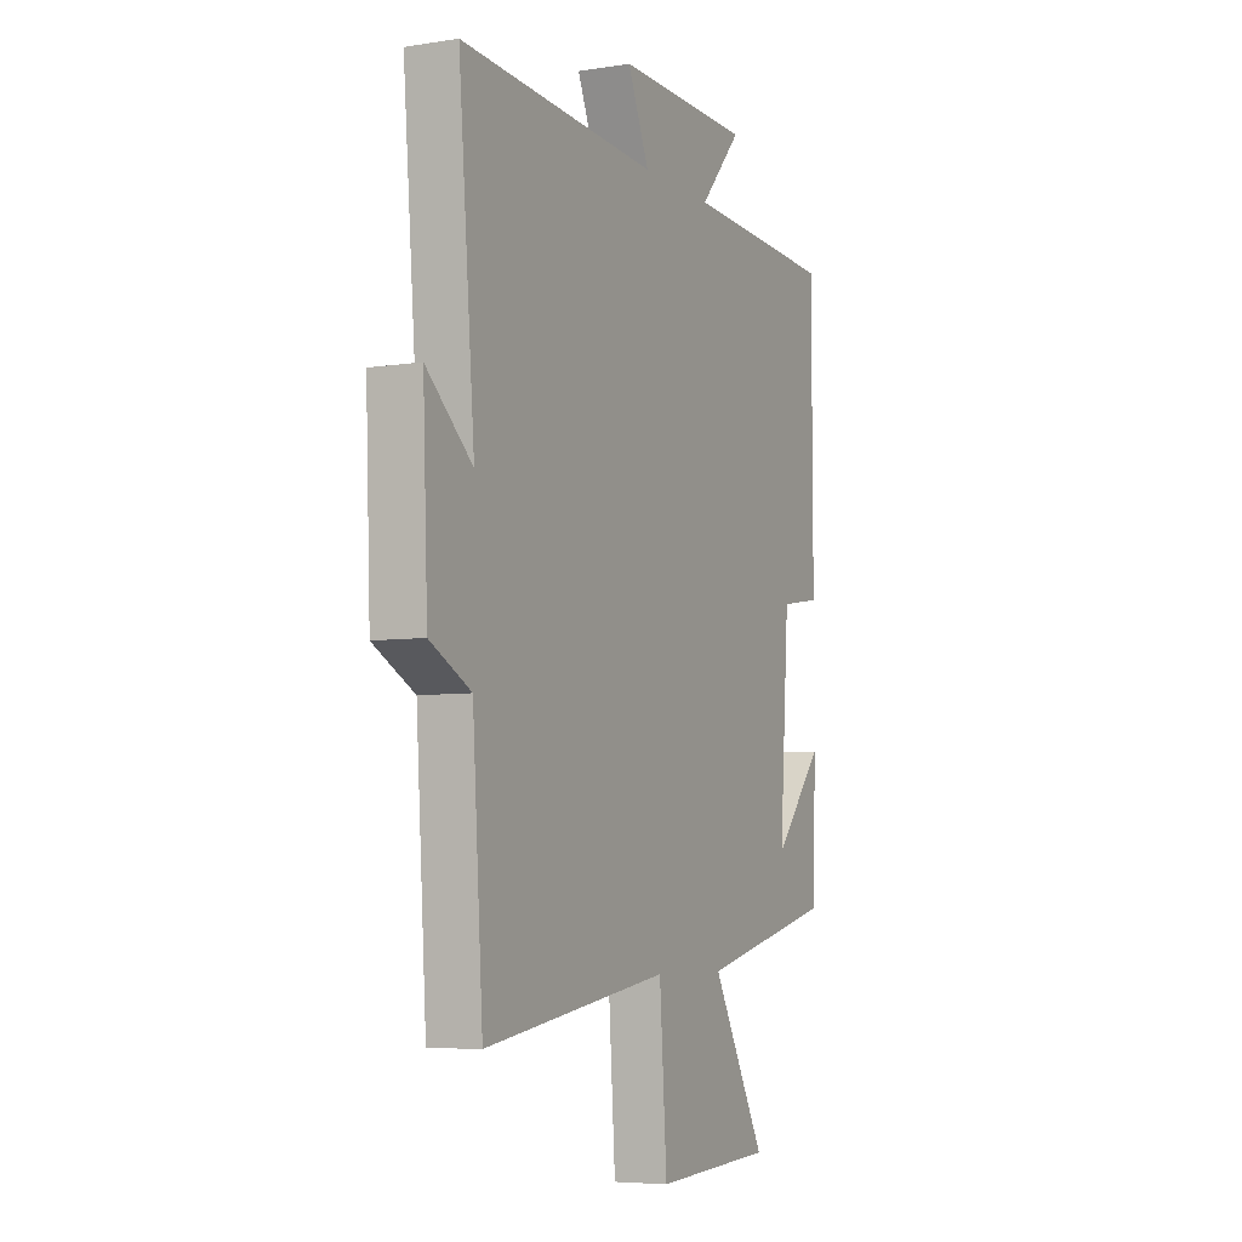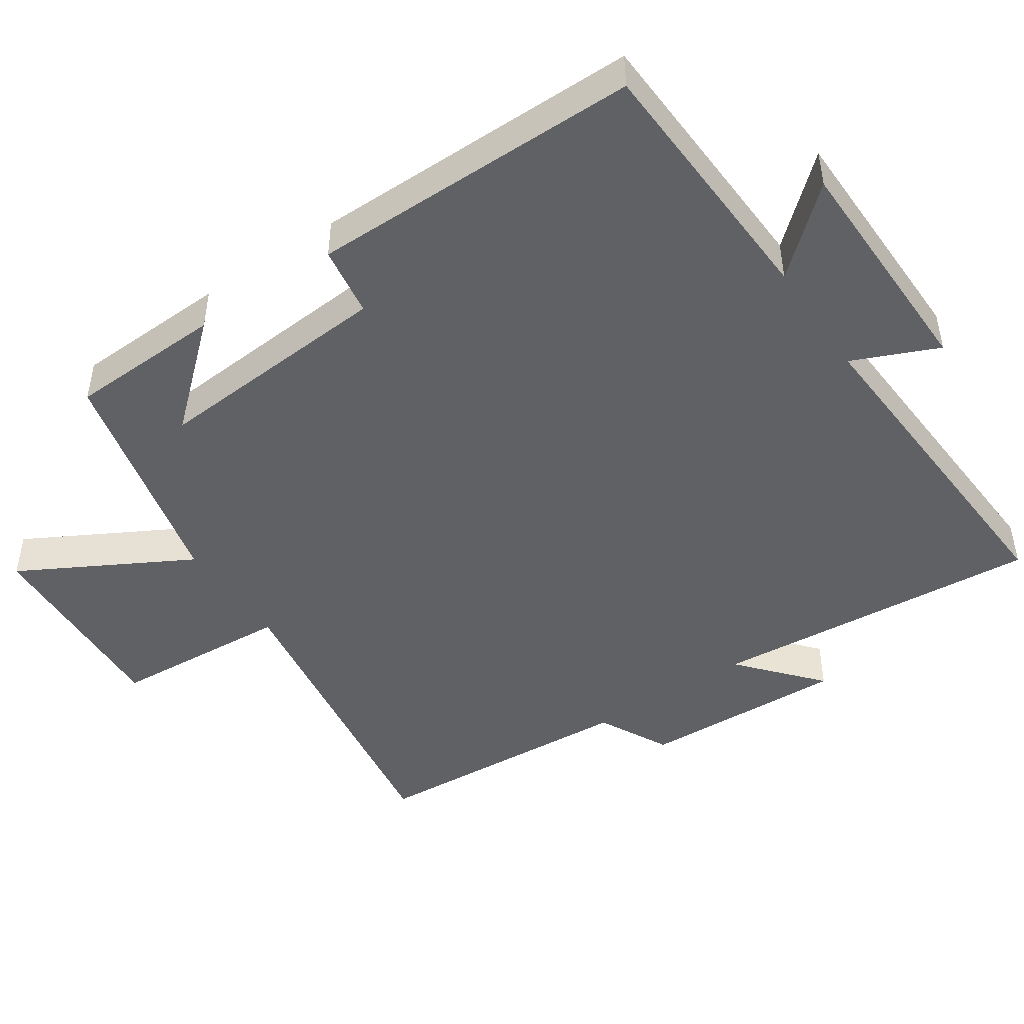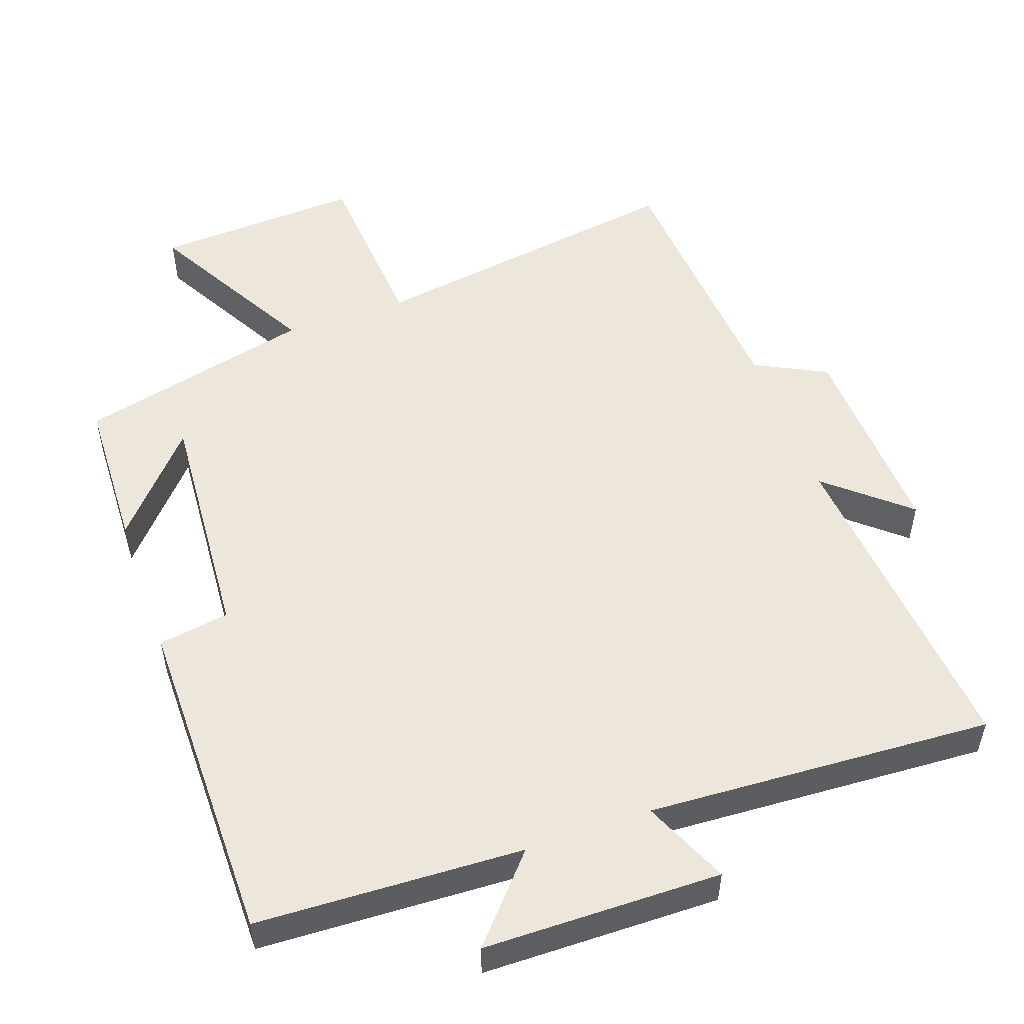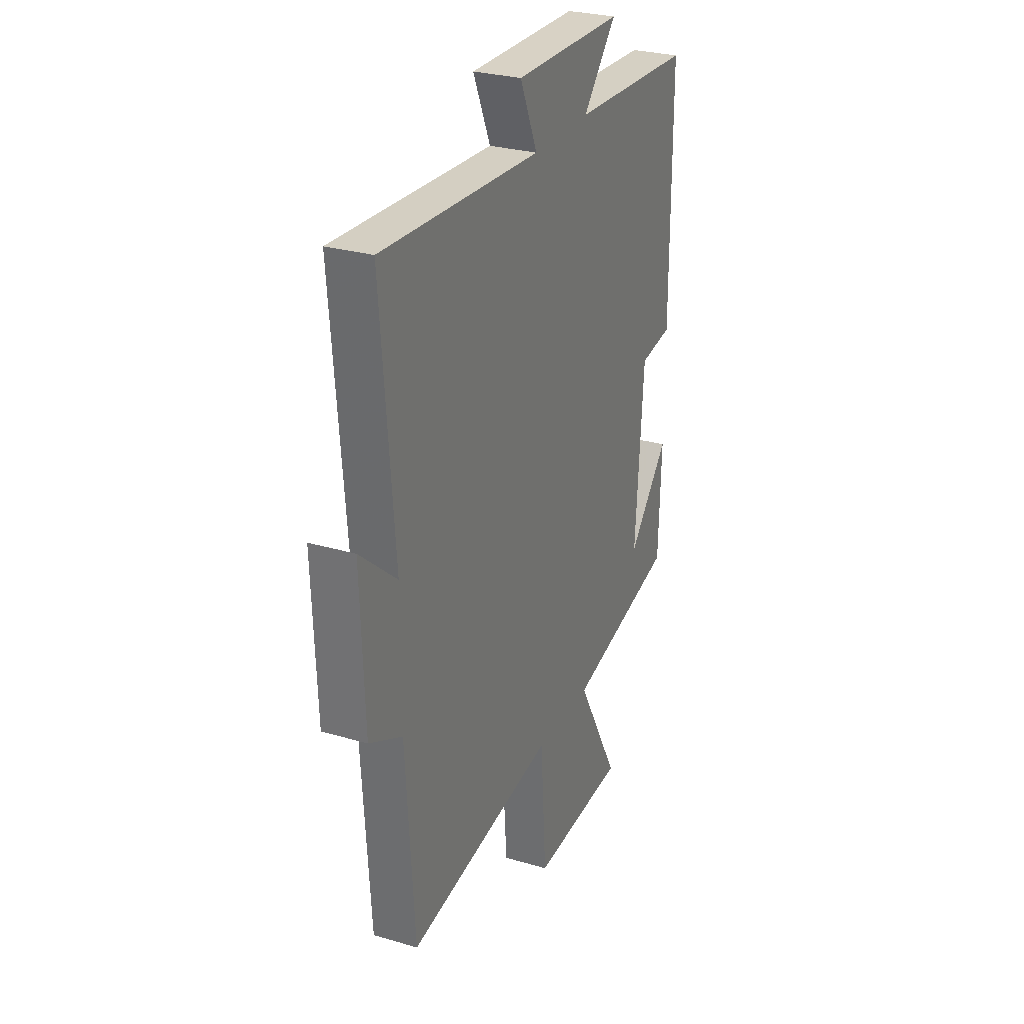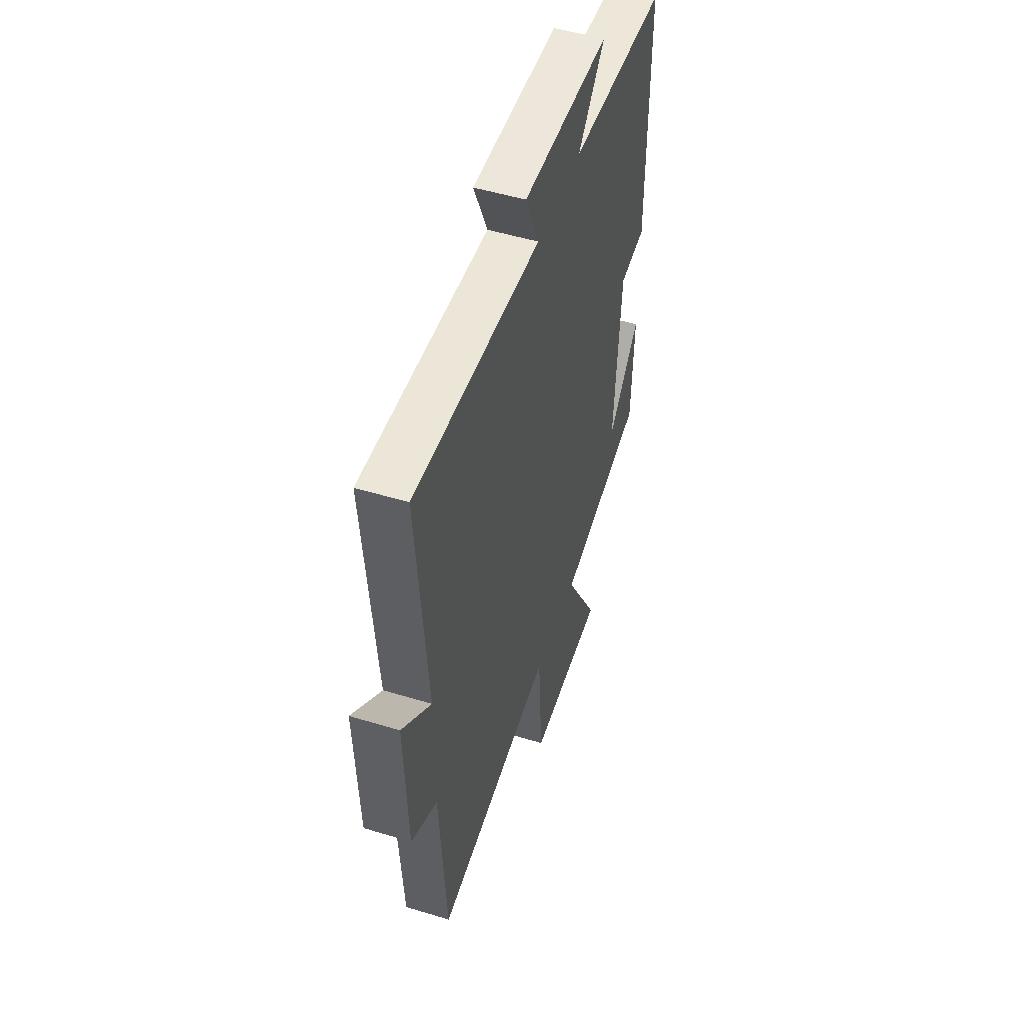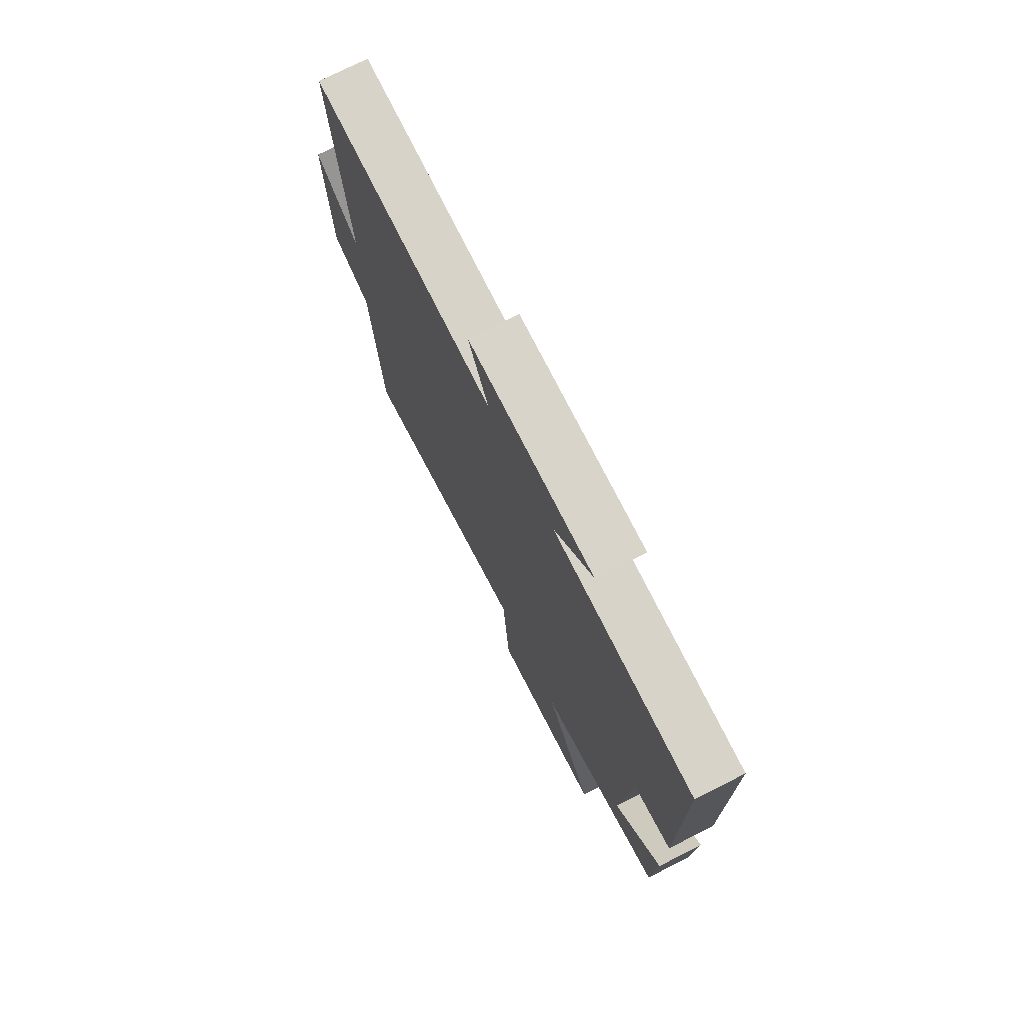
<metadata>
{"format":"obj","ext":"obj","renderer":"f3d","projection":"perspective","resolution":1024,"background":"white","views":[{"elev":-6.0,"azim":115.6,"up":"+Z"},{"elev":-46.7,"azim":-55.8,"up":"+Y"},{"elev":52.1,"azim":-19.5,"up":"+Y"},{"elev":28.2,"azim":114.0,"up":"+Z"},{"elev":50.8,"azim":108.4,"up":"+Z"},{"elev":74.6,"azim":-116.9,"up":"+Z"}]}
</metadata>
<code>
v -0.499 0.07 0.484
v -0.125 0.07 0.5
v -0.228 0.07 0.617
v 0.106 0.07 0.621
v 0.053 0.07 0.5
v 0.54 0.07 0.527
v 0.5 0.07 0.057
v 0.613 0.07 0.154
v 0.601 0.07 -0.138
v 0.5 0.07 -0.189
v 0.474 0.07 -0.571
v 0.019 0.07 -0.5
v 0.001 0.07 -0.755
v -0.291 0.07 -0.739
v -0.159 0.07 -0.5
v -0.492 0.07 -0.419
v -0.5 0.07 -0.2
v -0.376 0.07 -0.342
v -0.4 0.07 -0.002
v -0.5 0.07 0.014
v -0.499 0 0.484
v -0.125 0 0.5
v -0.228 0 0.617
v 0.106 0 0.621
v 0.053 0 0.5
v 0.54 0 0.527
v 0.5 0 0.057
v 0.613 0 0.154
v 0.601 0 -0.138
v 0.5 0 -0.189
v 0.474 0 -0.571
v 0.019 0 -0.5
v 0.001 0 -0.755
v -0.291 0 -0.739
v -0.159 0 -0.5
v -0.492 0 -0.419
v -0.5 0 -0.2
v -0.376 0 -0.342
v -0.4 0 -0.002
v -0.5 0 0.014
f 19 20 1 2
f 18 19 2
f 16 17 18
f 15 16 18
f 15 18 2
f 12 13 14 15
f 12 15 2
f 10 11 12 2
f 7 8 9 10
f 7 10 2 3
f 5 6 7
f 5 7 3
f 3 4 5
f 22 21 40 39
f 22 39 38
f 38 37 36
f 38 36 35
f 22 38 35
f 35 34 33 32
f 22 35 32
f 22 32 31 30
f 30 29 28 27
f 23 22 30 27
f 27 26 25
f 23 27 25
f 25 24 23
f 1 21 22 2
f 2 22 23 3
f 3 23 24 4
f 4 24 25 5
f 5 25 26 6
f 6 26 27 7
f 7 27 28 8
f 8 28 29 9
f 9 29 30 10
f 10 30 31 11
f 11 31 32 12
f 12 32 33 13
f 13 33 34 14
f 14 34 35 15
f 15 35 36 16
f 16 36 37 17
f 17 37 38 18
f 18 38 39 19
f 19 39 40 20
f 20 40 21 1

</code>
